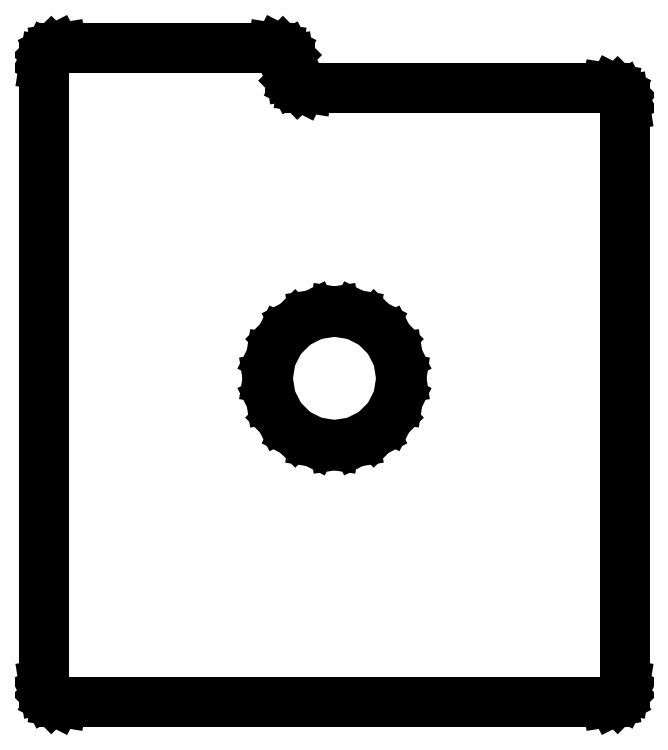
<metadata>
{"format":"dxf","ext":"dxf","renderer":"ezdxf+matplotlib","layout":"modelspace","background":"white","min_lineweight":24,"dpi":150}
</metadata>
<code>
0
SECTION
2
ENTITIES
0
LINE
8
0
10
93.03
20
25.48
11
93.31
21
25.62
0
LINE
8
0
10
93.31
20
25.62
11
93.53
21
25.84
0
LINE
8
0
10
93.53
20
25.84
11
93.68
21
26.12
0
LINE
8
0
10
93.68
20
26.12
11
93.72
21
26.43
0
LINE
8
0
10
93.72
20
26.43
11
93.72
21
59.39
0
LINE
8
0
10
93.72
20
59.39
11
93.68
21
59.7
0
LINE
8
0
10
93.68
20
59.7
11
93.53
21
59.98
0
LINE
8
0
10
93.53
20
59.98
11
93.31
21
60.2
0
LINE
8
0
10
93.31
20
60.2
11
93.03
21
60.34
0
LINE
8
0
10
93.03
20
60.34
11
92.72
21
60.39
0
LINE
8
0
10
92.72
20
60.39
11
75.67
21
60.39
0
LINE
8
0
10
75.67
20
60.39
11
75.37
21
60.44
0
LINE
8
0
10
75.37
20
60.44
11
75.09
21
60.58
0
LINE
8
0
10
75.09
20
60.58
11
74.87
21
60.8
0
LINE
8
0
10
74.87
20
60.8
11
74.72
21
61.08
0
LINE
8
0
10
74.72
20
61.08
11
74.67
21
61.39
0
LINE
8
0
10
74.67
20
61.39
11
74.67
21
61.67
0
LINE
8
0
10
74.67
20
61.67
11
74.63
21
61.98
0
LINE
8
0
10
74.63
20
61.98
11
74.48
21
62.26
0
LINE
8
0
10
74.48
20
62.26
11
74.26
21
62.48
0
LINE
8
0
10
74.26
20
62.48
11
73.98
21
62.62
0
LINE
8
0
10
73.98
20
62.62
11
73.67
21
62.67
0
LINE
8
0
10
73.67
20
62.67
11
61.67
21
62.67
0
LINE
8
0
10
61.67
20
62.67
11
61.37
21
62.62
0
LINE
8
0
10
61.37
20
62.62
11
61.09
21
62.48
0
LINE
8
0
10
61.09
20
62.48
11
60.87
21
62.26
0
LINE
8
0
10
60.87
20
62.26
11
60.72
21
61.98
0
LINE
8
0
10
60.72
20
61.98
11
60.67
21
61.67
0
LINE
8
0
10
60.67
20
61.67
11
60.67
21
26.43
0
LINE
8
0
10
60.67
20
26.43
11
60.72
21
26.12
0
LINE
8
0
10
60.72
20
26.12
11
60.87
21
25.84
0
LINE
8
0
10
60.87
20
25.84
11
61.09
21
25.62
0
LINE
8
0
10
61.09
20
25.62
11
61.37
21
25.48
0
LINE
8
0
10
61.37
20
25.48
11
61.67
21
25.43
0
LINE
8
0
10
61.67
20
25.43
11
92.72
21
25.43
0
LINE
8
0
10
92.72
20
25.43
11
93.03
21
25.48
0
LINE
8
0
10
76.03
20
40.25
11
74.97
21
40.79
0
LINE
8
0
10
74.97
20
40.79
11
74.13
21
41.63
0
LINE
8
0
10
74.13
20
41.63
11
73.59
21
42.69
0
LINE
8
0
10
73.59
20
42.69
11
73.4
21
43.86
0
LINE
8
0
10
73.4
20
43.86
11
73.59
21
45.04
0
LINE
8
0
10
73.59
20
45.04
11
74.13
21
46.1
0
LINE
8
0
10
74.13
20
46.1
11
74.97
21
46.94
0
LINE
8
0
10
74.97
20
46.94
11
76.03
21
47.48
0
LINE
8
0
10
76.03
20
47.48
11
77.2
21
47.66
0
LINE
8
0
10
77.2
20
47.66
11
78.37
21
47.48
0
LINE
8
0
10
78.37
20
47.48
11
79.43
21
46.94
0
LINE
8
0
10
79.43
20
46.94
11
80.27
21
46.1
0
LINE
8
0
10
80.27
20
46.1
11
80.81
21
45.04
0
LINE
8
0
10
80.81
20
45.04
11
81
21
43.86
0
LINE
8
0
10
81
20
43.86
11
80.81
21
42.69
0
LINE
8
0
10
80.81
20
42.69
11
80.27
21
41.63
0
LINE
8
0
10
80.27
20
41.63
11
79.43
21
40.79
0
LINE
8
0
10
79.43
20
40.79
11
78.37
21
40.25
0
LINE
8
0
10
78.37
20
40.25
11
77.2
21
40.06
0
LINE
8
0
10
77.2
20
40.06
11
76.03
21
40.25
0
ENDSEC
0
EOF

</code>
